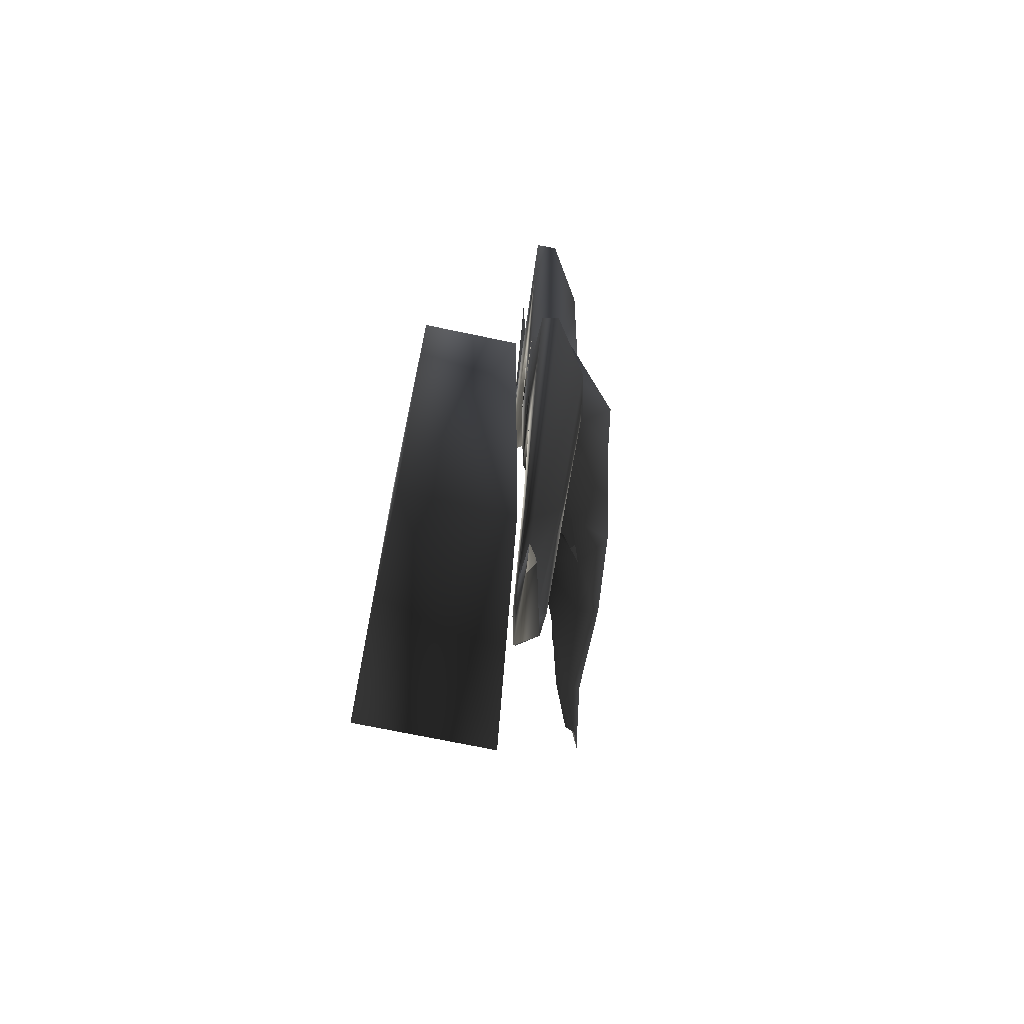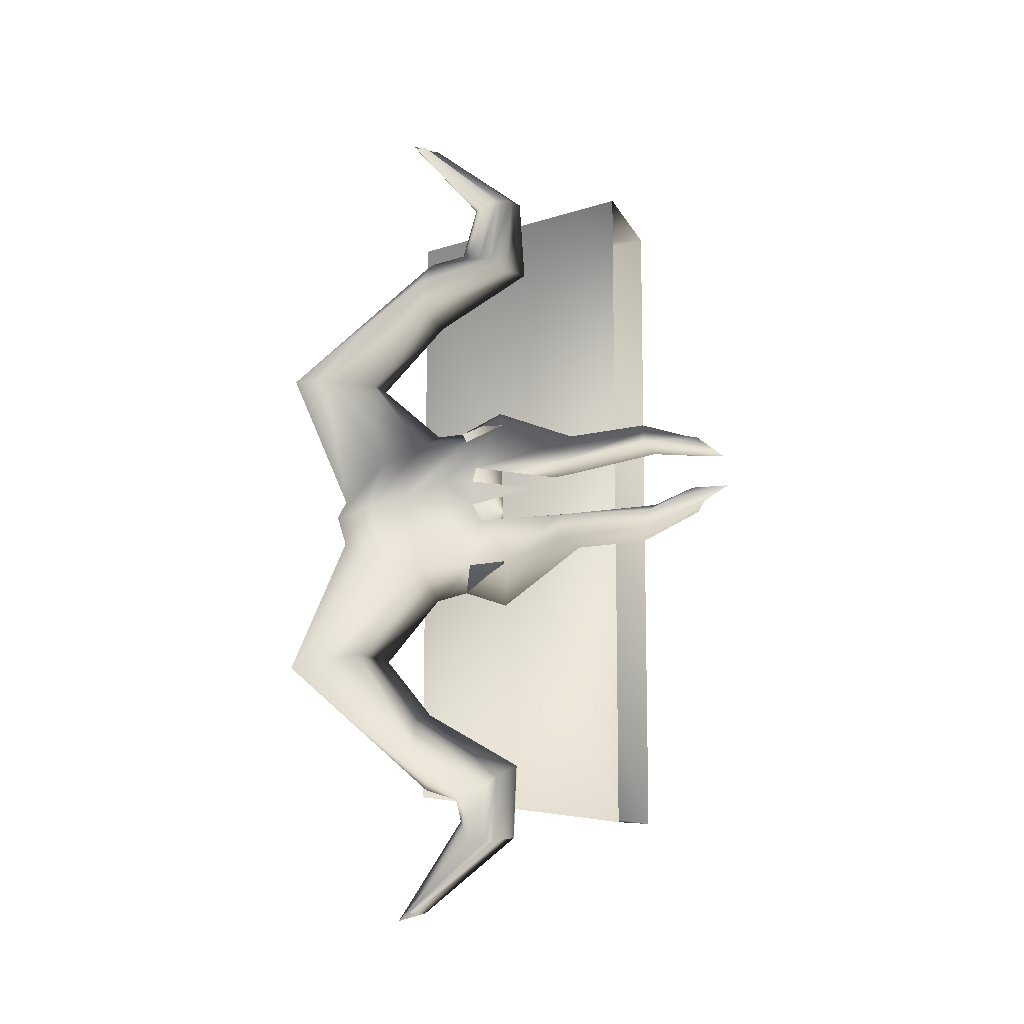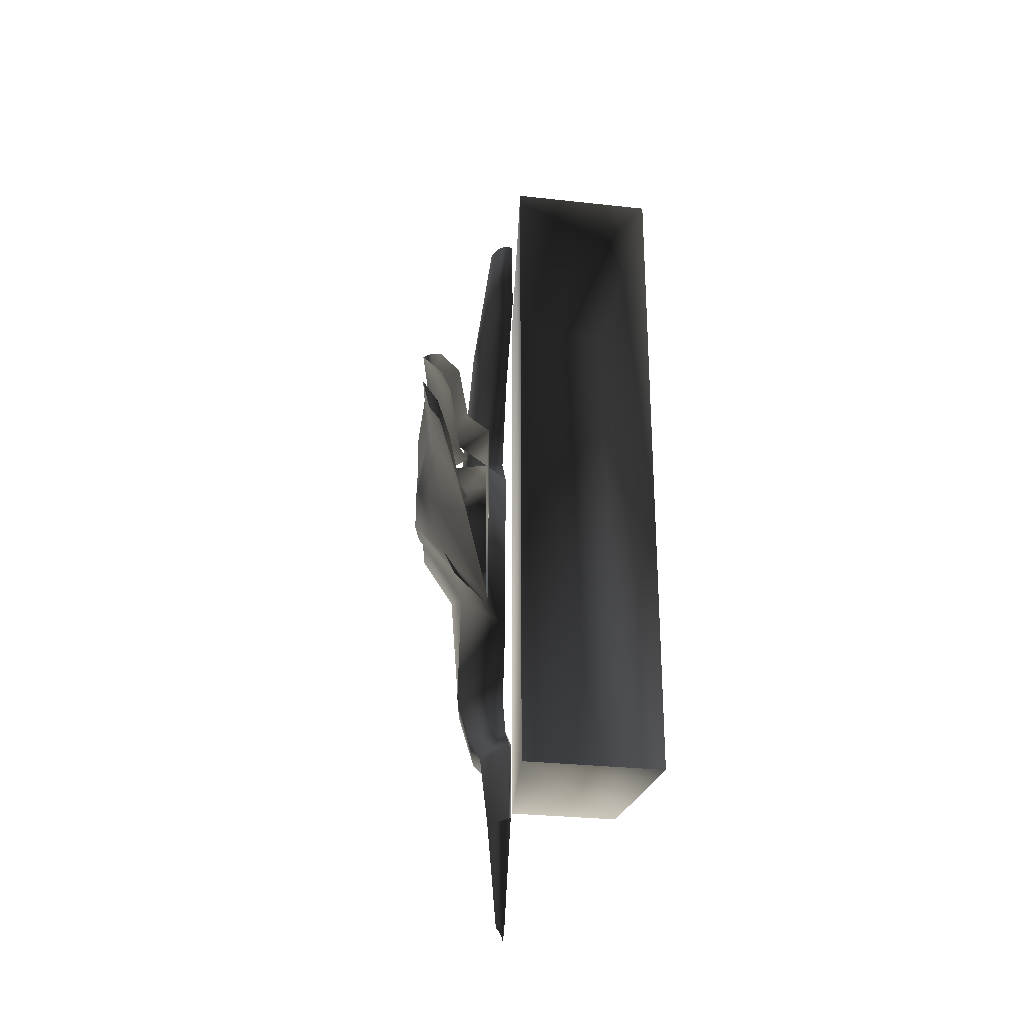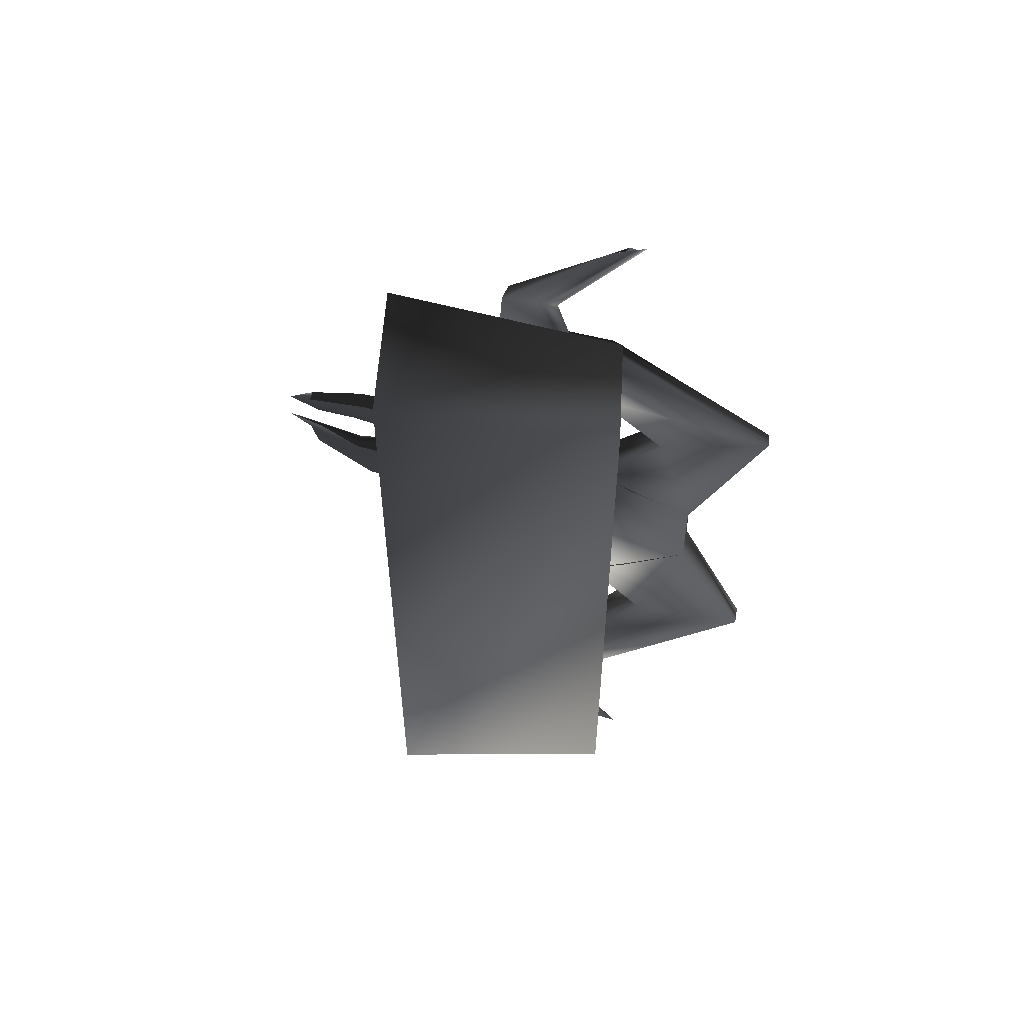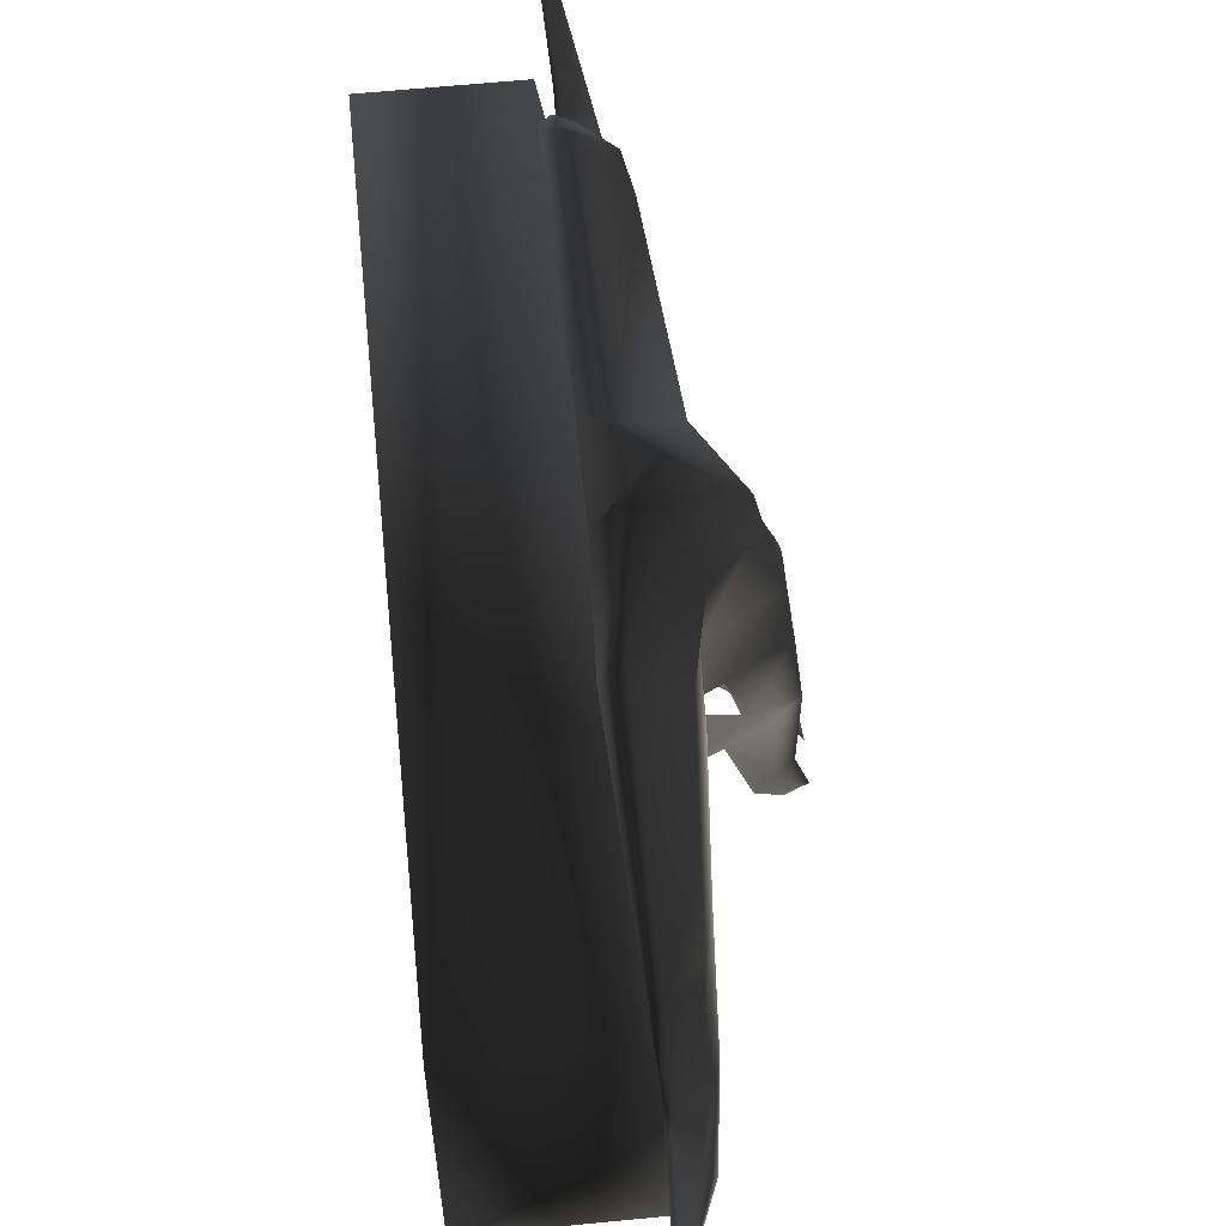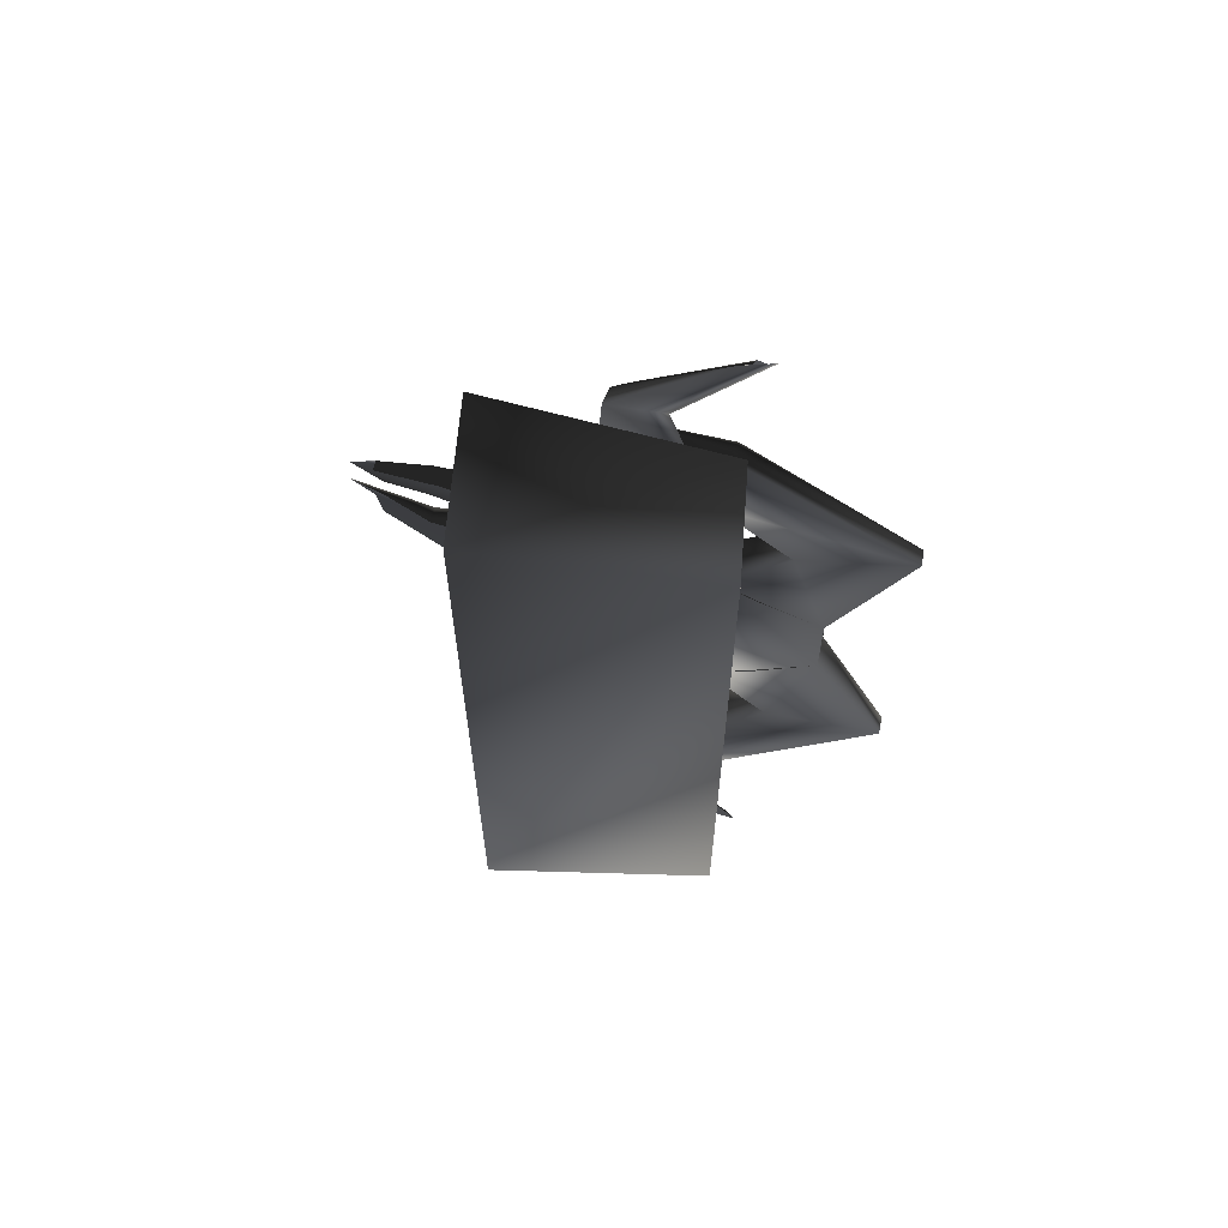
<metadata>
{"format":"obj","ext":"obj","renderer":"f3d","projection":"perspective","resolution":1024,"background":"white","views":[{"elev":-70.1,"azim":168.1,"up":"+Z"},{"elev":-10.3,"azim":-73.2,"up":"+Z"},{"elev":-28.7,"azim":-9.5,"up":"+Z"},{"elev":55.3,"azim":93.3,"up":"+Z"},{"elev":63.7,"azim":174.4,"up":"+Y"},{"elev":62.7,"azim":94.4,"up":"+Z"}]}
</metadata>
<code>
o 765
v 64 368 176
v 64 240 192
v 64 240 -192
v 64 368 -176
v 0 368 176
v -16 240 192
v -16 240 -192
v 0 368 -176
v -22 336 47
v -24 311 58
v -25 307 -62
v -22 333 -53
v -6 357 -55
v -6 357 50
v -33 359 39
v -48 325 36
v -59 362 0
v -65 333 9
v -52 301 44
v -69 312 15
v -61 262 28
v -45 260 36
v -41 317 47
v 4 455 -96
v -2 391 -92
v -5 362 -126
v -5 364 -172
v -5 456 -94
v -13 417 -17
v 0 415 -25
v -30 400 -89
v -28 364 -131
v -28 312 -165
v -12 304 -158
v -23 315 -203
v -12 306 -201
v -11 304 -158
v -7 344 -178
v -10 364 -162
v -25 427 -92
v -37 383 -31
v -55 385 -2
v -24 418 -2
v -3 380 -44
v -34 359 -39
v -37 383 28
v -13 417 10
v 0 415 18
v -7 341 -191
v -11 306 -201
v -3 382 -251
v -12 335 -201
v -13 335 -173
v -24 366 -148
v -5 364 -246
v -9 371 -246
v -7 375 -246
v -18 322 -203
v -4 380 -249
v -2 395 83
v 4 455 97
v -6 355 121
v -20 396 83
v -5 362 165
v -11 299 150
v -20 363 131
v -26 427 87
v -7 341 168
v -11 302 197
v -25 307 150
v -27 364 147
v -7 456 93
v -8 332 197
v -6 359 241
v -20 305 197
v -28 316 158
v -13 362 161
v -4 377 248
v -5 373 245
v -12 323 200
v -7 368 245
v -23 313 197
v -6 366 243
v -73 276 0
v -69 314 7
v -69 314 -7
v -65 333 -12
v -70 308 -17
v -43 324 -39
v -53 297 -39
v -75 260 -17
v -50 258 -12
v -43 271 -14
v -75 260 14
v -76 209 23
v -73 209 30
v -43 271 12
v -50 258 12
v -63 205 18
v -84 161 10
v -78 177 23
v -72 176 23
v -57 213 37
v -71 181 14
v -40 315 -46
v -61 262 -28
v -75 206 -17
v -63 205 -12
v -46 255 -32
v -66 210 -25
v -84 159 -7
v -73 181 -5
v -58 213 -32
v -79 173 -14
v -72 178 -19
v -3 380 36
v -14 328 163
v -22 320 -170
f 1 2 3
f 1 3 4
f 1 4 5
f 1 5 2
f 2 5 6
f 6 5 7
f 7 5 8
f 7 8 4
f 7 4 3
f 4 8 5
f 9 10 11
f 9 11 12
f 9 12 13
f 9 13 14
f 9 14 15
f 9 15 16
f 16 15 17
f 16 17 18
f 16 18 19
f 19 18 20
f 19 20 21
f 19 21 22
f 19 22 10
f 19 10 23
f 23 10 9
f 24 25 26
f 24 26 27
f 24 27 28
f 24 28 29
f 24 29 30
f 24 30 25
f 25 30 13
f 25 13 31
f 25 31 32
f 25 32 26
f 26 32 33
f 26 33 34
f 34 33 35
f 34 35 36
f 27 26 37
f 27 37 38
f 27 38 39
f 27 39 28
f 28 39 40
f 28 40 41
f 28 41 29
f 29 41 42
f 29 42 43
f 29 43 30
f 29 30 41
f 41 30 44
f 41 44 45
f 41 45 17
f 41 17 42
f 42 17 15
f 42 15 46
f 42 46 43
f 43 46 47
f 43 47 48
f 43 48 30
f 30 48 14
f 30 14 13
f 49 38 37
f 49 37 50
f 49 50 51
f 49 51 52
f 49 52 53
f 49 53 38
f 38 53 39
f 39 53 54
f 39 54 40
f 40 54 31
f 40 31 45
f 40 45 41
f 51 50 55
f 55 50 56
f 56 50 35
f 56 35 57
f 57 35 58
f 57 58 59
f 59 58 52
f 59 52 51
f 60 14 48
f 60 48 61
f 60 61 62
f 60 62 63
f 60 63 15
f 60 15 14
f 62 61 64
f 62 64 65
f 62 65 66
f 62 66 63
f 63 66 67
f 63 67 46
f 63 46 15
f 65 64 68
f 65 68 69
f 65 69 70
f 65 70 66
f 66 70 71
f 66 71 67
f 67 71 72
f 67 72 47
f 67 47 46
f 69 68 73
f 69 73 74
f 69 74 75
f 69 75 70
f 70 75 76
f 70 76 71
f 71 76 77
f 71 77 72
f 72 77 61
f 72 61 48
f 72 48 47
f 74 73 78
f 78 73 79
f 79 73 80
f 79 80 81
f 81 80 82
f 81 82 83
f 83 82 75
f 83 75 74
f 84 84 85
f 84 85 86
f 86 85 18
f 86 18 87
f 86 87 88
f 88 87 89
f 88 89 90
f 88 90 91
f 88 91 92
f 88 92 93
f 18 85 20
f 94 95 96
f 94 96 21
f 94 21 20
f 94 20 97
f 94 97 98
f 94 98 95
f 95 98 99
f 95 99 100
f 95 100 101
f 95 101 96
f 96 101 102
f 96 102 103
f 96 103 21
f 21 103 22
f 99 104 100
f 45 89 87
f 45 87 17
f 17 87 18
f 13 12 89
f 13 89 45
f 13 45 44
f 12 11 90
f 12 90 105
f 90 106 91
f 91 106 107
f 91 107 108
f 91 108 92
f 11 109 106
f 11 106 90
f 106 110 107
f 107 110 111
f 107 111 112
f 107 112 108
f 109 113 110
f 109 110 106
f 110 114 111
f 114 110 113
f 114 113 115
f 46 15 14
f 46 14 116
f 46 116 47
f 47 116 48
f 80 73 68
f 80 68 117
f 80 117 82
f 82 117 76
f 82 76 75
f 117 68 64
f 117 64 77
f 117 77 76
f 77 64 61
f 13 45 31
f 31 54 32
f 32 54 118
f 32 118 33
f 33 118 58
f 33 58 35
f 54 53 118
f 118 53 52
f 118 52 58

</code>
